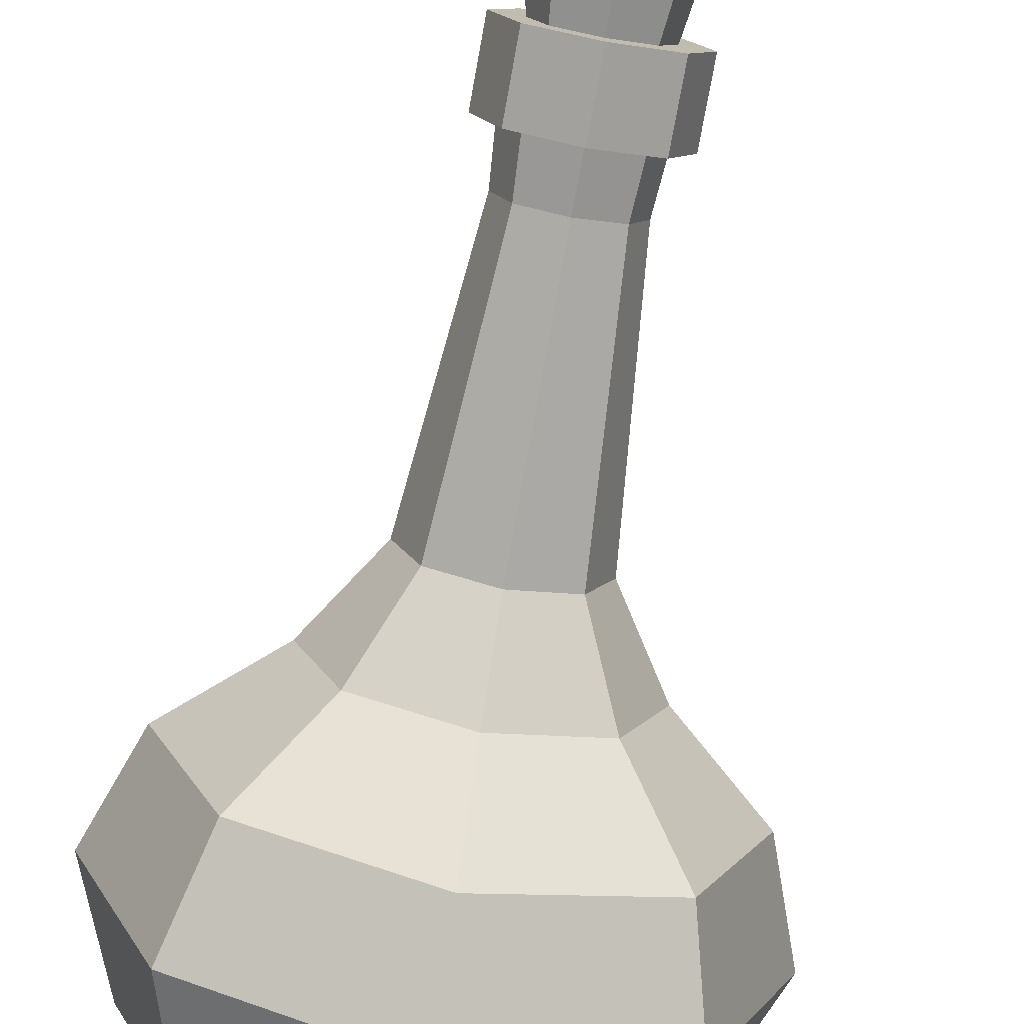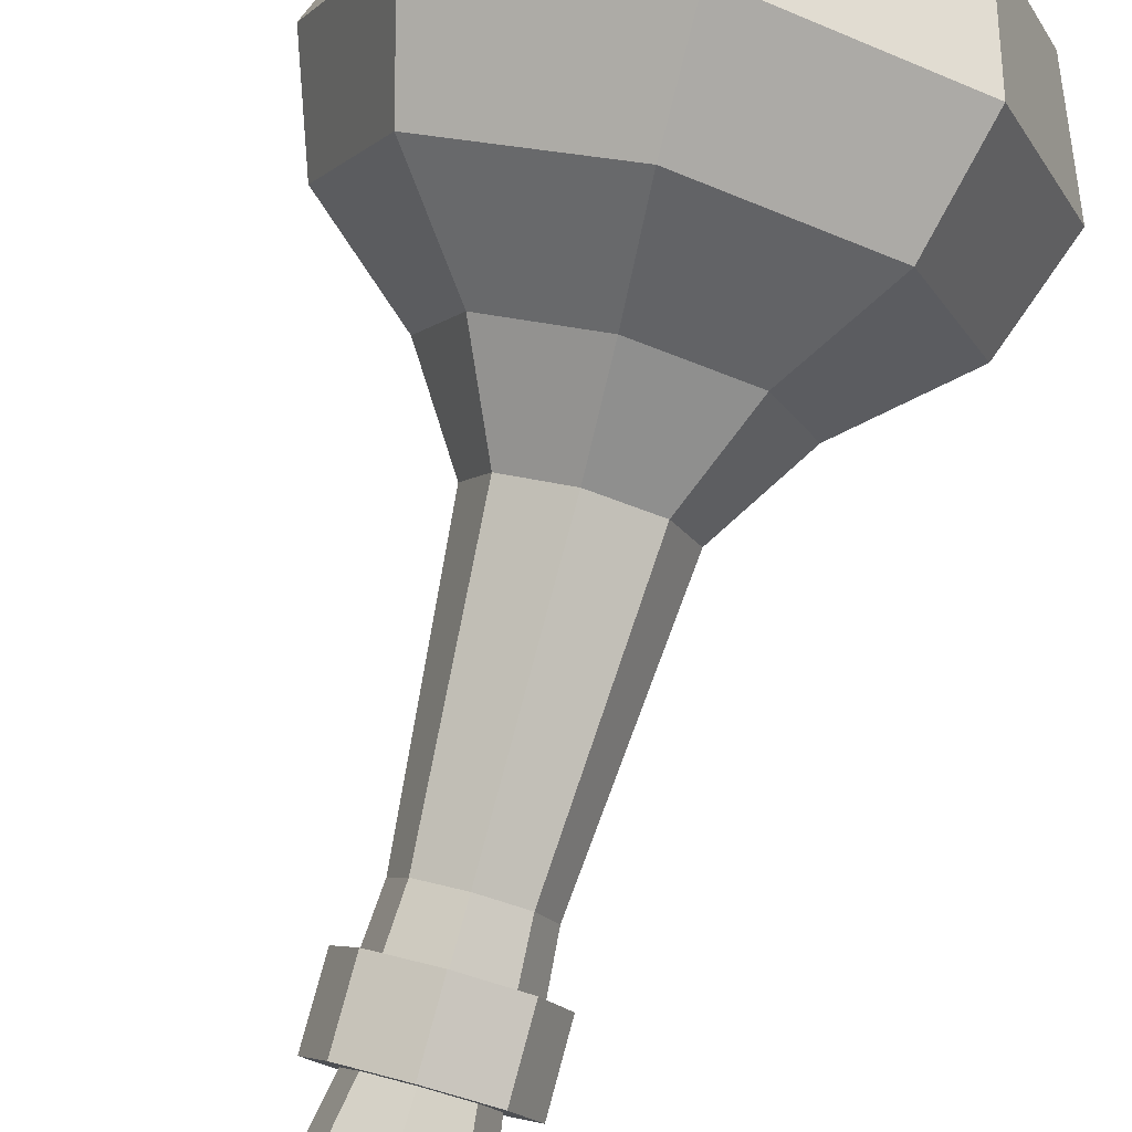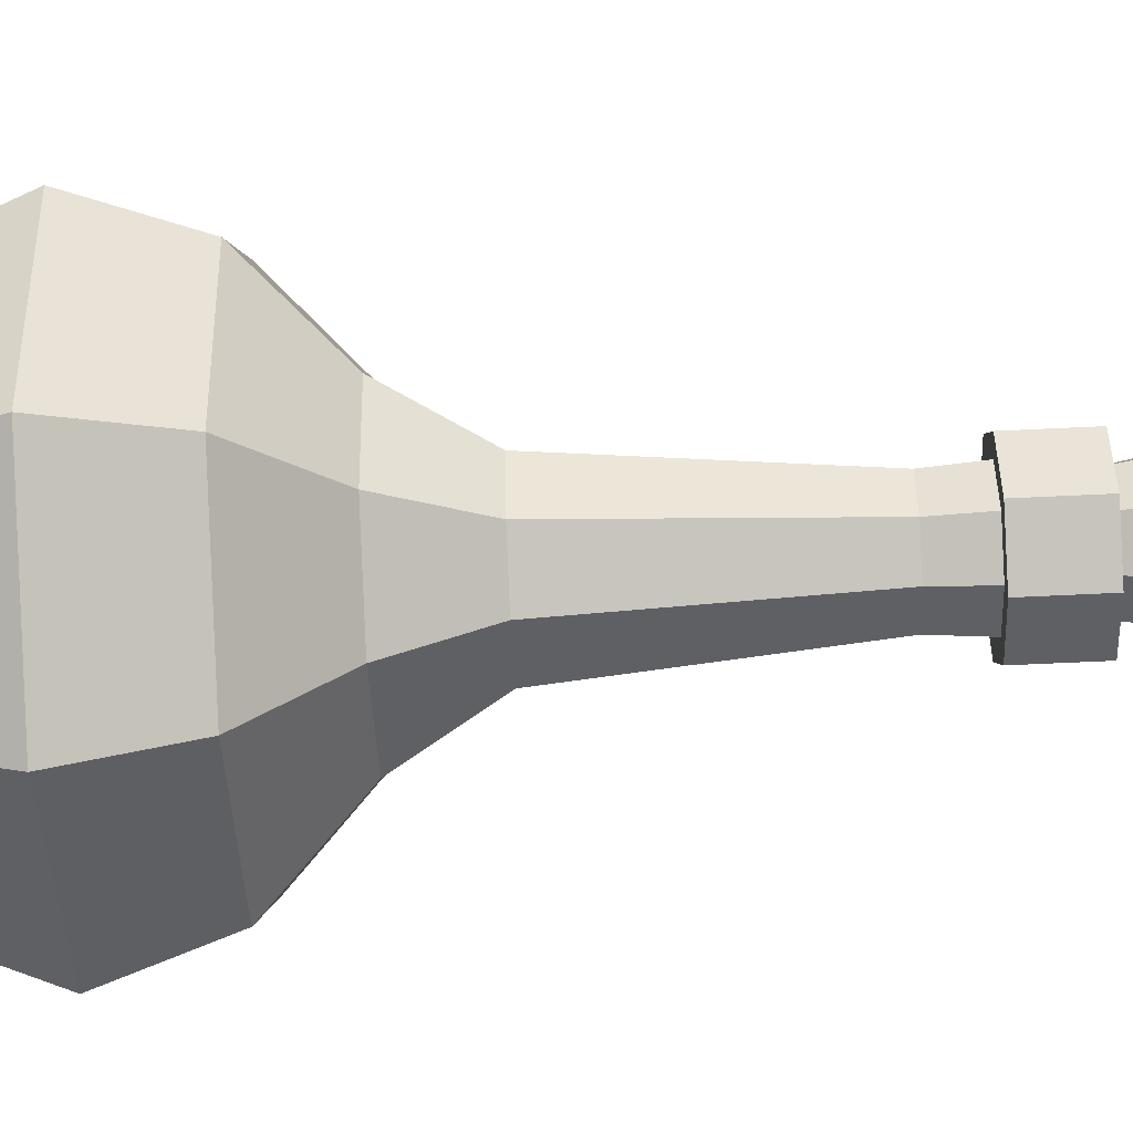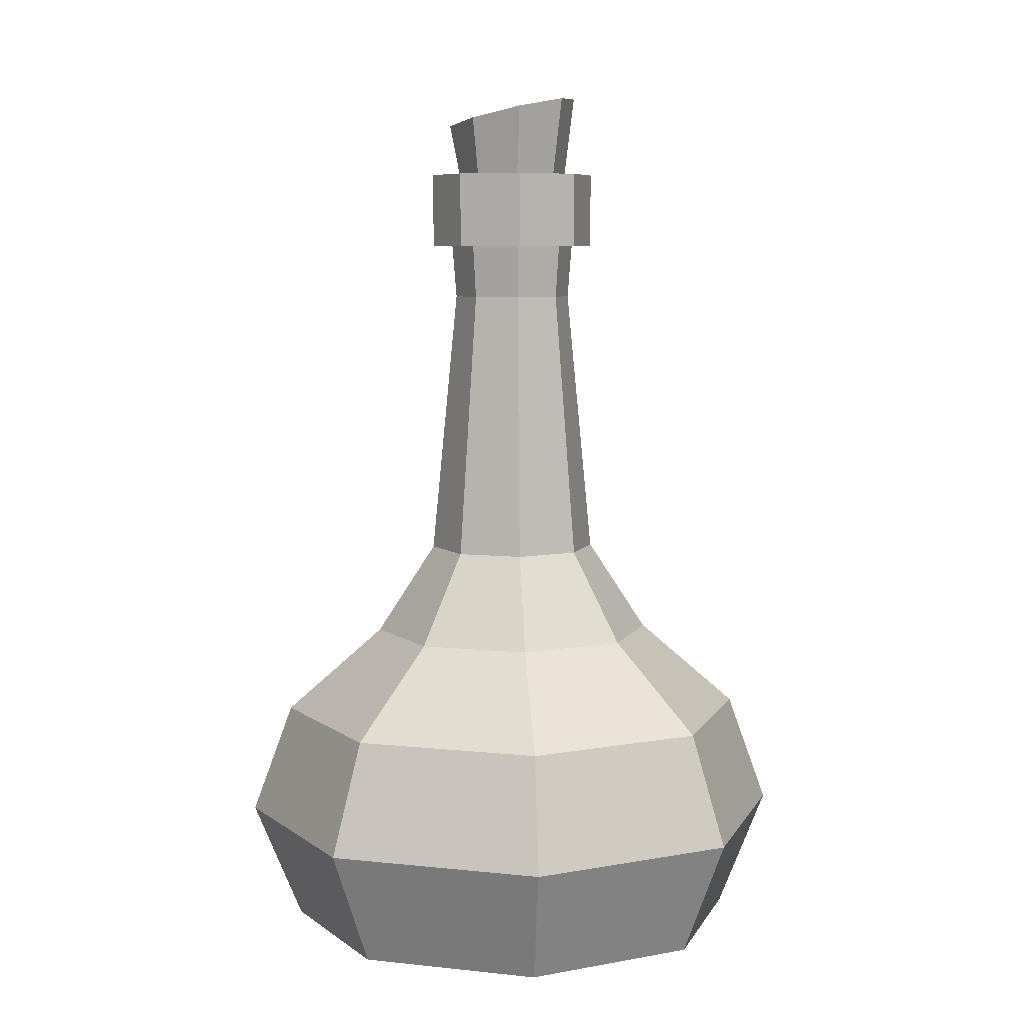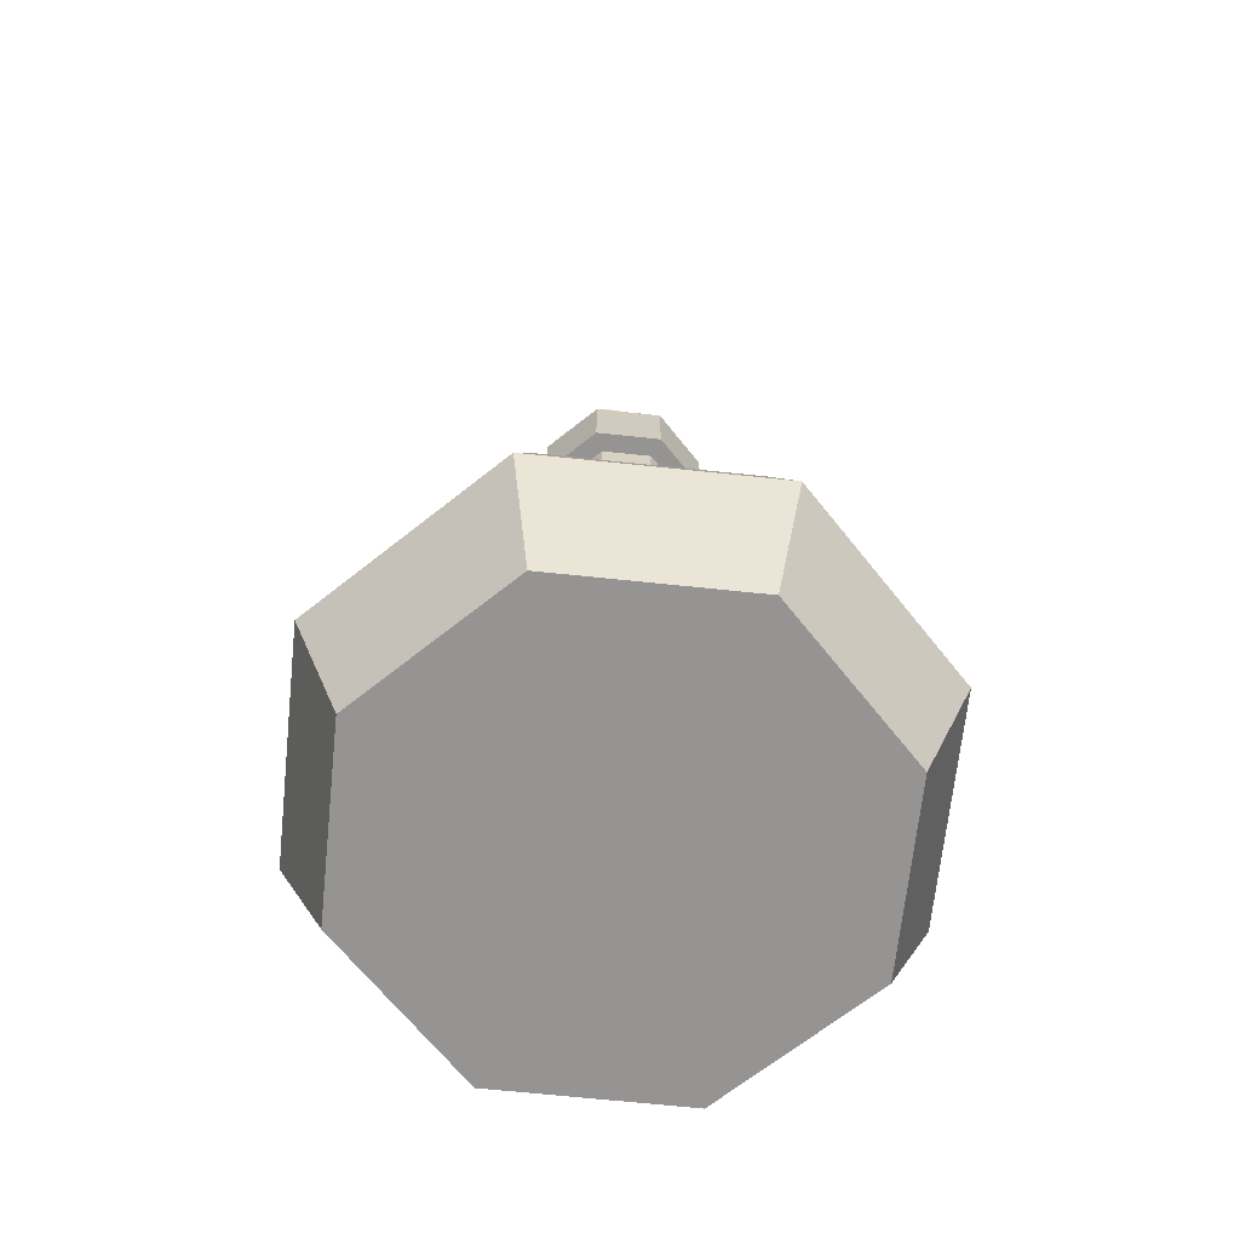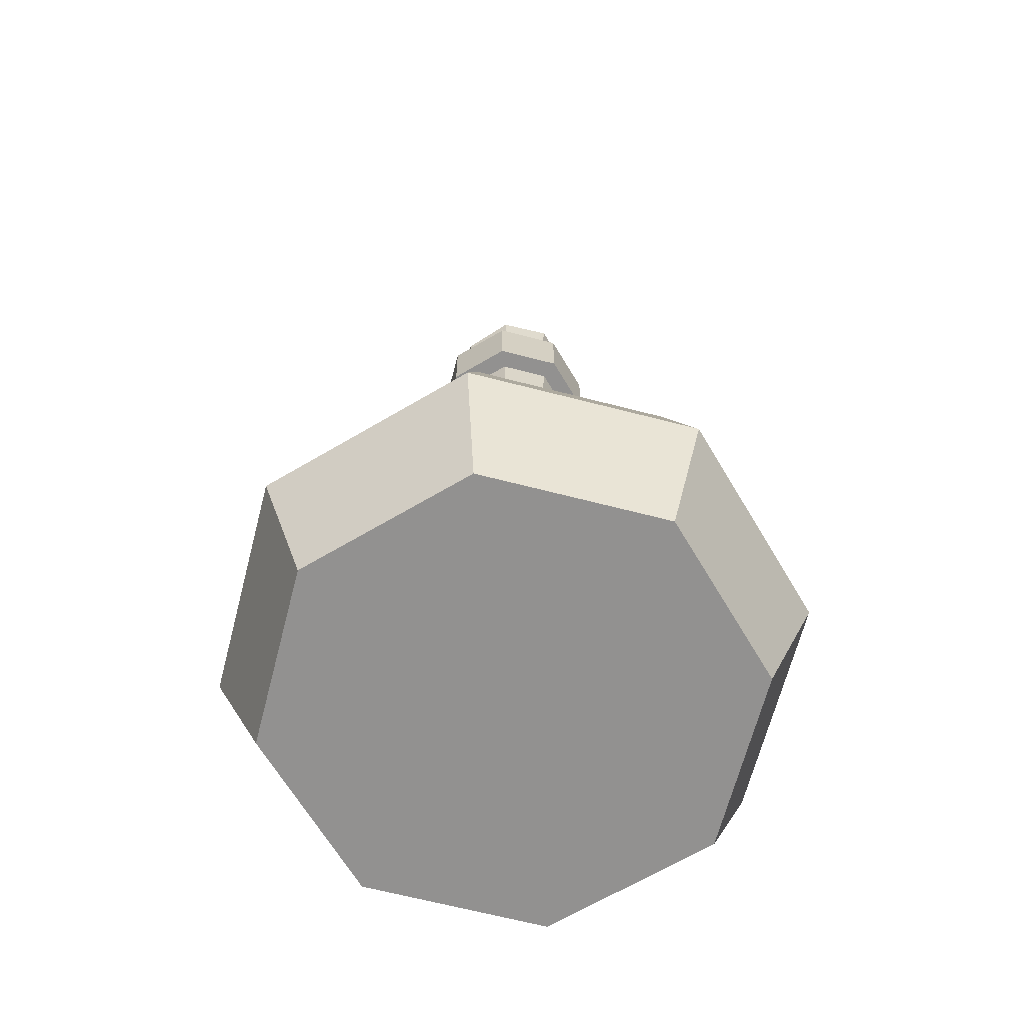
<metadata>
{"format":"obj","ext":"obj","renderer":"f3d","projection":"perspective","resolution":1024,"background":"white","views":[{"elev":-75.9,"azim":169.7,"up":"+Z"},{"elev":78.9,"azim":-164.8,"up":"+Z"},{"elev":-67.2,"azim":92.7,"up":"+Z"},{"elev":7.3,"azim":129.7,"up":"+Y"},{"elev":-67.2,"azim":16.3,"up":"+Y"},{"elev":-66.1,"azim":143.1,"up":"+Y"}]}
</metadata>
<code>
g SM_Item_Bottle_04
v -0 0.06785 0.07136
v 0.05059 0.06785 0.05058
v 0.05898 0.0351 0.05906
v -0 0.0351 0.0833
v -0.0003016 0.2605 -0.0196
v 0.01384 0.2578 -0.01443
v 0.01983 0.2545 -0.000762
v -1.987e-19 0.2567 -6.524e-12
v -0.01983 0.259 0.0007621
v -0.01427 0.261 -0.01335
v -0.01384 0.2557 0.01443
v 0.0003016 0.253 0.0196
v 0.01427 0.2525 0.01335
v 0.05898 0.0351 -0.05889
v 0.05059 0.06785 -0.0506
v -0 0.06785 -0.07138
v -0 0.0351 -0.08313
v 0.0689 0 -9.288e-06
v 0.04883 0 -0.04884
v -0 0 -0.0689
v -0 0 0
v -0.04883 0 -0.04884
v -0.0689 0 -9.288e-06
v -0 0 0.06889
v 0.04883 0 0.04882
v -0.04883 0 0.04882
v 0.07137 0.06785 -9.288e-06
v 0.05059 0.06785 -0.0506
v 0.05898 0.0351 -0.05889
v 0.08321 0.0351 8.372e-05
v -0.05898 0.0351 -0.05889
v -0.05059 0.06785 -0.0506
v -0.07137 0.06785 -9.288e-06
v -0.08321 0.0351 8.372e-05
v -0.05898 0.0351 0.05906
v -0.05059 0.06785 0.05058
v -0 0.06785 0.07136
v -0 0.0351 0.0833
v -0.05059 0.06785 -0.0506
v -0.05898 0.0351 -0.05889
v -0 0.0351 -0.08313
v -0 0.06785 -0.07138
v -0.07137 0.06785 -9.288e-06
v -0.05059 0.06785 0.05058
v -0.05898 0.0351 0.05906
v -0.08321 0.0351 8.372e-05
v 0.05898 0.0351 0.05906
v 0.05059 0.06785 0.05058
v 0.07137 0.06785 -9.288e-06
v 0.08321 0.0351 8.372e-05
v -0.05898 0.0351 -0.05889
v -0.04883 0 -0.04884
v -0 0 -0.0689
v -0 0.0351 -0.08313
v -0.04883 0 -0.04884
v -0.05898 0.0351 -0.05889
v -0.08321 0.0351 8.372e-05
v -0.0689 0 -9.288e-06
v -0.05898 0.0351 0.05906
v -0.04883 0 0.04882
v -0.0689 0 -9.288e-06
v -0.08321 0.0351 8.372e-05
v -0.04883 0 0.04882
v -0.05898 0.0351 0.05906
v -0 0.0351 0.0833
v -0 0 0.06889
v 0.05898 0.0351 0.05906
v 0.04883 0 0.04882
v -0 0 0.06889
v -0 0.0351 0.0833
v 0.04883 0 0.04882
v 0.05898 0.0351 0.05906
v 0.08321 0.0351 8.372e-05
v 0.0689 0 -9.288e-06
v 0.05898 0.0351 -0.05889
v 0.04883 0 -0.04884
v 0.0689 0 -9.288e-06
v 0.08321 0.0351 8.372e-05
v -0 0 -0.0689
v 0.04883 0 -0.04884
v 0.05898 0.0351 -0.05889
v -0 0.0351 -0.08313
v 0.07137 0.06785 -9.288e-06
v 0.04261 0.09293 0
v 0.0302 0.09293 -0.0302
v 0.05059 0.06785 -0.0506
v 0.05059 0.06785 -0.0506
v 0.0302 0.09293 -0.0302
v -0 0.09293 -0.04261
v -0 0.06785 -0.07138
v -0 0.06785 -0.07138
v -0 0.09293 -0.04261
v -0.0302 0.09293 -0.0302
v -0.05059 0.06785 -0.0506
v -0.05059 0.06785 -0.0506
v -0.0302 0.09293 -0.0302
v -0.04261 0.09293 0
v -0.07137 0.06785 -9.288e-06
v -0.05059 0.06785 0.05058
v -0.0302 0.09293 0.0302
v -0 0.09293 0.04261
v -0 0.06785 0.07136
v -0.07137 0.06785 -9.288e-06
v -0.04261 0.09293 0
v -0.0302 0.09293 0.0302
v -0.05059 0.06785 0.05058
v -0 0.06785 0.07136
v -0 0.09293 0.04261
v 0.0302 0.09293 0.0302
v 0.05059 0.06785 0.05058
v 0.05059 0.06785 0.05058
v 0.0302 0.09293 0.0302
v 0.04261 0.09293 0
v 0.07137 0.06785 -9.288e-06
v 0.02528 0.1197 0
v 0.01764 0.1996 0
v 0.0125 0.1996 -0.0125
v 0.01792 0.1197 -0.01792
v 0.01792 0.1197 -0.01792
v 0.0125 0.1996 -0.0125
v -0 0.1996 -0.01764
v -0 0.1197 -0.02528
v -0 0.1197 -0.02528
v -0 0.1996 -0.01764
v -0.0125 0.1996 -0.0125
v -0.01792 0.1197 -0.01792
v -0.01792 0.1197 -0.01792
v -0.0125 0.1996 -0.0125
v -0.01764 0.1996 0
v -0.02528 0.1197 0
v -0.01792 0.1197 0.01792
v -0.0125 0.1996 0.0125
v -0 0.1996 0.01764
v -0 0.1197 0.02528
v -0.02528 0.1197 0
v -0.01764 0.1996 0
v -0.0125 0.1996 0.0125
v -0.01792 0.1197 0.01792
v -0 0.1197 0.02528
v -0 0.1996 0.01764
v 0.0125 0.1996 0.0125
v 0.01792 0.1197 0.01792
v 0.01792 0.1197 0.01792
v 0.0125 0.1996 0.0125
v 0.01764 0.1996 0
v 0.02528 0.1197 0
v 0.01764 0.1996 0
v 0.01889 0.2153 0
v 0.01339 0.2153 -0.01339
v 0.0125 0.1996 -0.0125
v 0.0125 0.1996 -0.0125
v 0.01339 0.2153 -0.01339
v -0 0.2153 -0.01889
v -0 0.1996 -0.01764
v -0 0.1996 -0.01764
v -0 0.2153 -0.01889
v -0.01339 0.2153 -0.01339
v -0.0125 0.1996 -0.0125
v -0.0125 0.1996 -0.0125
v -0.01339 0.2153 -0.01339
v -0.01889 0.2153 0
v -0.01764 0.1996 0
v -0.0125 0.1996 0.0125
v -0.01339 0.2153 0.01339
v -0 0.2153 0.01889
v -0 0.1996 0.01764
v -0.01764 0.1996 0
v -0.01889 0.2153 0
v -0.01339 0.2153 0.01339
v -0.0125 0.1996 0.0125
v -0 0.1996 0.01764
v -0 0.2153 0.01889
v 0.01339 0.2153 0.01339
v 0.0125 0.1996 0.0125
v 0.0125 0.1996 0.0125
v 0.01339 0.2153 0.01339
v 0.01889 0.2153 0
v 0.01764 0.1996 0
v 0.02482 0.2153 0
v 0.02482 0.2374 0
v 0.01759 0.2374 -0.01759
v 0.01759 0.2153 -0.01759
v 0.01759 0.2153 -0.01759
v 0.01759 0.2374 -0.01759
v -0 0.2374 -0.02482
v -0 0.2153 -0.02482
v -0 0.2153 -0.02482
v -0 0.2374 -0.02482
v -0.01759 0.2374 -0.01759
v -0.01759 0.2153 -0.01759
v -0.01759 0.2153 -0.01759
v -0.01759 0.2374 -0.01759
v -0.02482 0.2374 0
v -0.02482 0.2153 0
v -0.01759 0.2153 0.01759
v -0.01759 0.2374 0.01759
v -0 0.2374 0.02482
v -0 0.2153 0.02482
v -0.02482 0.2153 0
v -0.02482 0.2374 0
v -0.01759 0.2374 0.01759
v -0.01759 0.2153 0.01759
v -0 0.2153 0.02482
v -0 0.2374 0.02482
v 0.01759 0.2374 0.01759
v 0.01759 0.2153 0.01759
v 0.01759 0.2153 0.01759
v 0.01759 0.2374 0.01759
v 0.02482 0.2374 0
v 0.02482 0.2153 0
v 0.0165 0.2374 0
v 0.01983 0.2545 -0.000762
v 0.01384 0.2578 -0.01443
v 0.01169 0.2374 -0.01169
v 0.01169 0.2374 -0.01169
v 0.01384 0.2578 -0.01443
v -0.0003016 0.2605 -0.0196
v -0 0.2374 -0.0165
v -0 0.2374 -0.0165
v -0.0003016 0.2605 -0.0196
v -0.01427 0.261 -0.01335
v -0.01169 0.2374 -0.01169
v -0.01169 0.2374 -0.01169
v -0.01427 0.261 -0.01335
v -0.01983 0.259 0.0007621
v -0.0165 0.2374 0
v -0.01169 0.2374 0.01169
v -0.01384 0.2557 0.01443
v 0.0003016 0.253 0.0196
v -0 0.2374 0.0165
v -0.0165 0.2374 0
v -0.01983 0.259 0.0007621
v -0.01384 0.2557 0.01443
v -0.01169 0.2374 0.01169
v -0 0.2374 0.0165
v 0.0003016 0.253 0.0196
v 0.01427 0.2525 0.01335
v 0.01169 0.2374 0.01169
v 0.01169 0.2374 0.01169
v 0.01427 0.2525 0.01335
v 0.01983 0.2545 -0.000762
v 0.0165 0.2374 0
v -0.0302 0.09293 -0.0302
v -0.01792 0.1197 -0.01792
v -0.02528 0.1197 0
v -0.04261 0.09293 0
v -0.04261 0.09293 0
v -0.02528 0.1197 0
v -0.01792 0.1197 0.01792
v -0.0302 0.09293 0.0302
v -0.0302 0.09293 0.0302
v -0.01792 0.1197 0.01792
v -0 0.1197 0.02528
v -0 0.09293 0.04261
v -0 0.09293 0.04261
v -0 0.1197 0.02528
v 0.01792 0.1197 0.01792
v 0.0302 0.09293 0.0302
v 0.0302 0.09293 0.0302
v 0.01792 0.1197 0.01792
v 0.02528 0.1197 0
v 0.04261 0.09293 0
v 0.04261 0.09293 0
v 0.02528 0.1197 0
v 0.01792 0.1197 -0.01792
v 0.0302 0.09293 -0.0302
v 0.0302 0.09293 -0.0302
v 0.01792 0.1197 -0.01792
v -0 0.1197 -0.02528
v -0 0.09293 -0.04261
v -0 0.09293 -0.04261
v -0 0.1197 -0.02528
v -0.01792 0.1197 -0.01792
v -0.0302 0.09293 -0.0302
v 0.01339 0.2153 -0.01339
v 0.01759 0.2153 -0.01759
v -0 0.2153 -0.02482
v 0.01889 0.2153 0
v -0 0.2153 -0.01889
v 0.02482 0.2153 0
v -0.01759 0.2153 -0.01759
v 0.01339 0.2153 0.01339
v -0.01339 0.2153 -0.01339
v 0.01759 0.2153 0.01759
v -0.02482 0.2153 0
v -0 0.2153 0.01889
v -0.01889 0.2153 0
v -0 0.2153 0.02482
v -0.01759 0.2153 0.01759
v -0.01339 0.2153 0.01339
v 0.01759 0.2374 -0.01759
v 0.01169 0.2374 -0.01169
v -0 0.2374 -0.0165
v 0.02482 0.2374 0
v -0 0.2374 -0.02482
v 0.0165 0.2374 0
v -0.01169 0.2374 -0.01169
v 0.01759 0.2374 0.01759
v -0.01759 0.2374 -0.01759
v 0.01169 0.2374 0.01169
v -0.0165 0.2374 0
v -0 0.2374 0.02482
v -0.02482 0.2374 0
v -0 0.2374 0.0165
v -0.01169 0.2374 0.01169
v -0.01759 0.2374 0.01759
g SM_Item_Bottle_04_0
f 3 2 1
f 4 3 1
f 7 6 5
f 8 7 5
f 8 5 9
f 5 10 9
f 8 9 11
f 12 8 11
f 8 12 7
f 12 13 7
f 16 15 14
f 17 16 14
f 20 19 18
f 21 20 18
f 20 21 22
f 21 23 22
f 21 18 24
f 21 24 23
f 18 25 24
f 24 26 23
f 29 28 27
f 30 29 27
f 33 32 31
f 34 33 31
f 37 36 35
f 38 37 35
f 41 40 39
f 42 41 39
f 45 44 43
f 46 45 43
f 49 48 47
f 50 49 47
f 53 52 51
f 54 53 51
f 57 56 55
f 58 57 55
f 61 60 59
f 62 61 59
f 65 64 63
f 66 65 63
f 69 68 67
f 70 69 67
f 73 72 71
f 74 73 71
f 77 76 75
f 78 77 75
f 81 80 79
f 82 81 79
f 85 84 83
f 86 85 83
f 89 88 87
f 90 89 87
f 93 92 91
f 94 93 91
f 97 96 95
f 98 97 95
f 101 100 99
f 102 101 99
f 105 104 103
f 106 105 103
f 109 108 107
f 110 109 107
f 113 112 111
f 114 113 111
f 117 116 115
f 118 117 115
f 121 120 119
f 122 121 119
f 125 124 123
f 126 125 123
f 129 128 127
f 130 129 127
f 133 132 131
f 134 133 131
f 137 136 135
f 138 137 135
f 141 140 139
f 142 141 139
f 145 144 143
f 146 145 143
f 149 148 147
f 150 149 147
f 153 152 151
f 154 153 151
f 157 156 155
f 158 157 155
f 161 160 159
f 162 161 159
f 165 164 163
f 166 165 163
f 169 168 167
f 170 169 167
f 173 172 171
f 174 173 171
f 177 176 175
f 178 177 175
f 181 180 179
f 182 181 179
f 185 184 183
f 186 185 183
f 189 188 187
f 190 189 187
f 193 192 191
f 194 193 191
f 197 196 195
f 198 197 195
f 201 200 199
f 202 201 199
f 205 204 203
f 206 205 203
f 209 208 207
f 210 209 207
f 213 212 211
f 214 213 211
f 217 216 215
f 218 217 215
f 221 220 219
f 222 221 219
f 225 224 223
f 226 225 223
f 229 228 227
f 230 229 227
f 233 232 231
f 234 233 231
f 237 236 235
f 238 237 235
f 241 240 239
f 242 241 239
f 245 244 243
f 246 245 243
f 249 248 247
f 250 249 247
f 253 252 251
f 254 253 251
f 257 256 255
f 258 257 255
f 261 260 259
f 262 261 259
f 265 264 263
f 266 265 263
f 269 268 267
f 270 269 267
f 273 272 271
f 274 273 271
f 277 276 275
f 275 276 278
f 279 277 275
f 276 280 278
f 281 277 279
f 278 280 282
f 283 281 279
f 280 284 282
f 285 281 283
f 282 284 286
f 287 285 283
f 284 288 286
f 289 285 287
f 286 288 290
f 290 289 287
f 288 289 290
f 293 292 291
f 291 292 294
f 295 293 291
f 292 296 294
f 297 293 295
f 294 296 298
f 299 297 295
f 296 300 298
f 301 297 299
f 298 300 302
f 303 301 299
f 300 304 302
f 305 301 303
f 302 304 306
f 306 305 303
f 304 305 306

</code>
